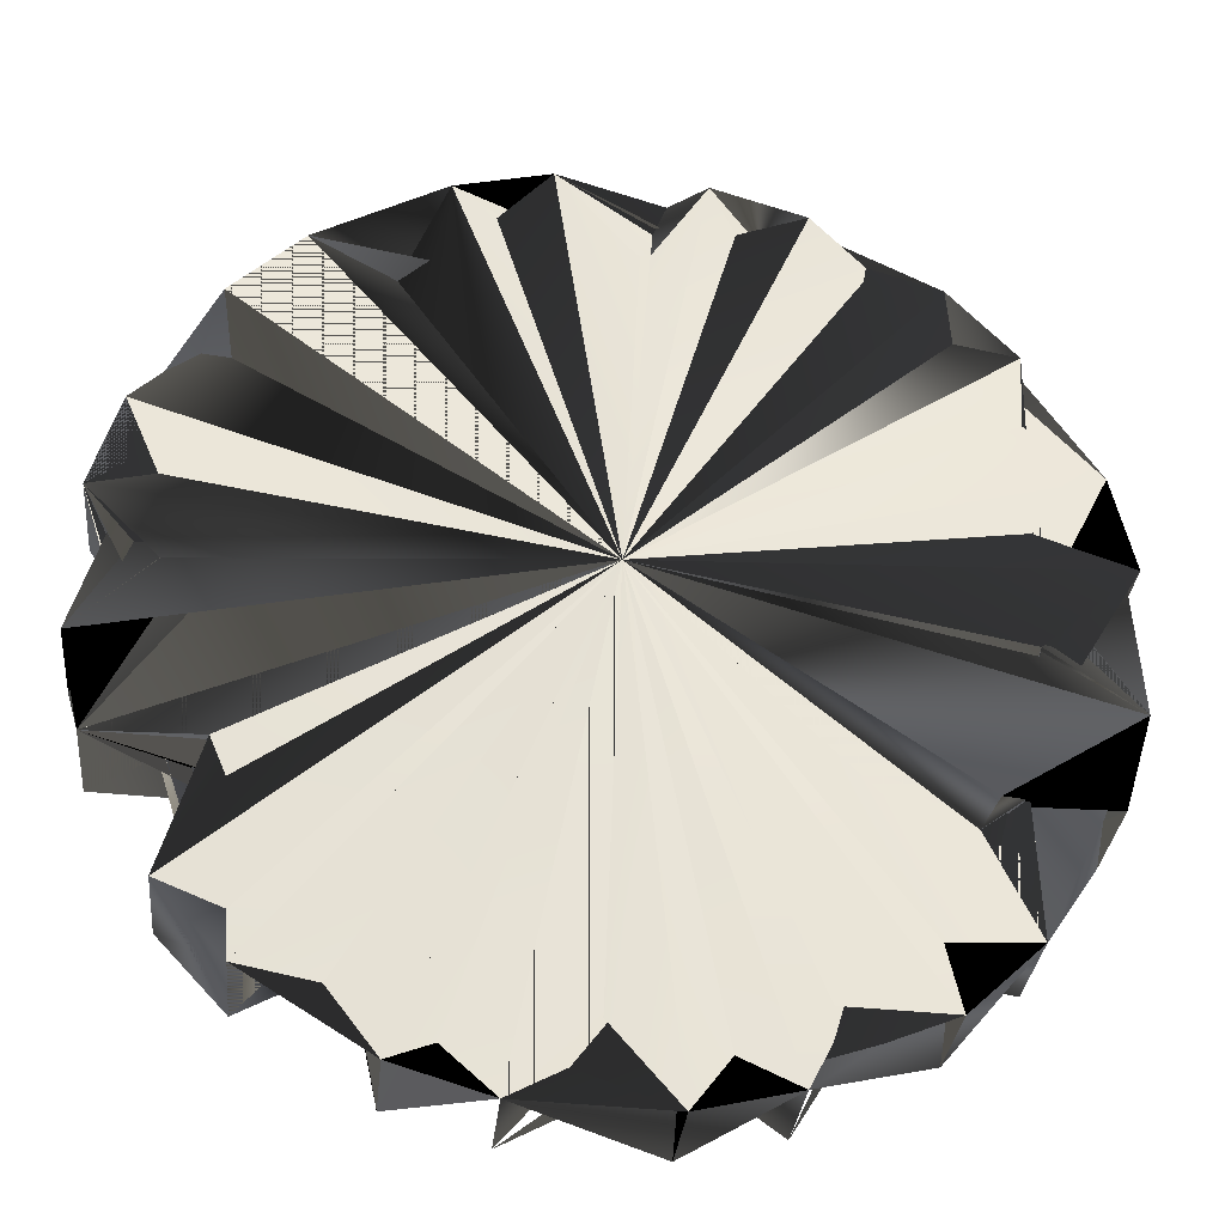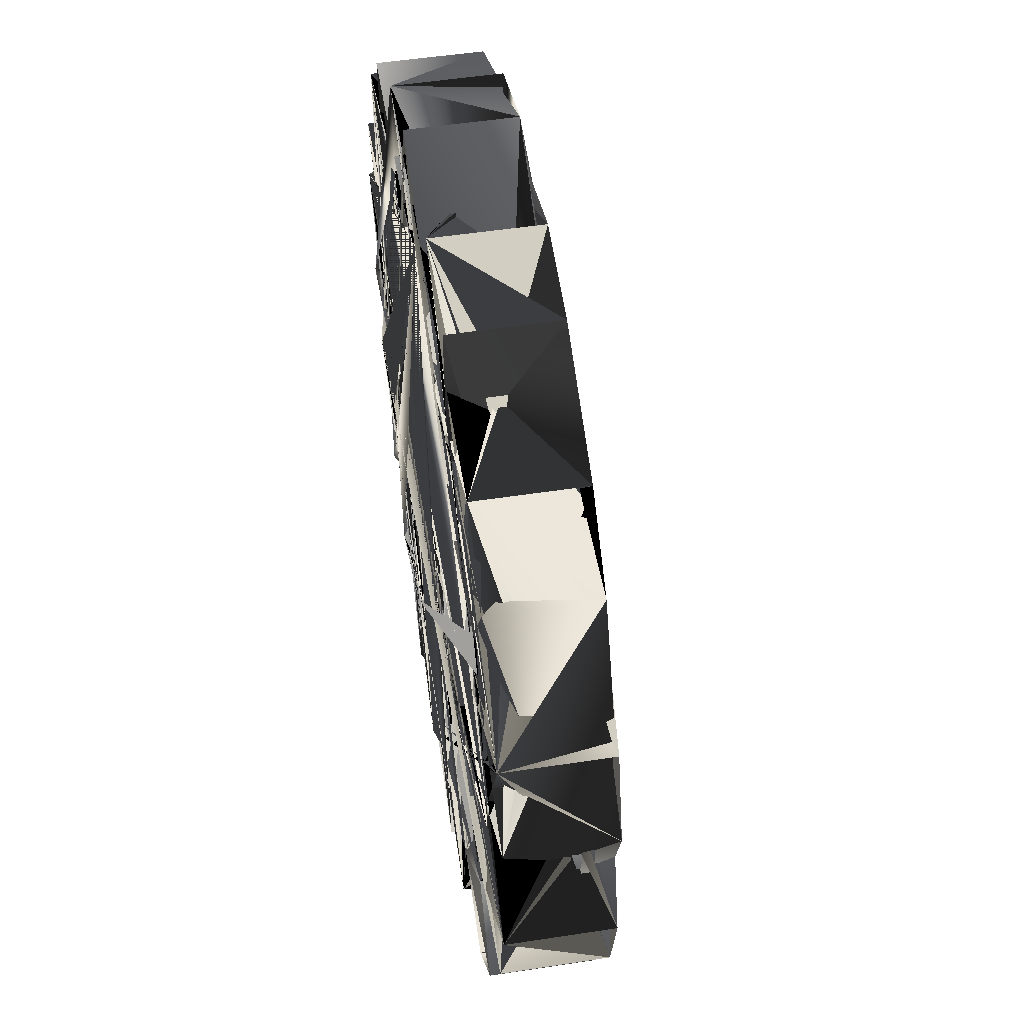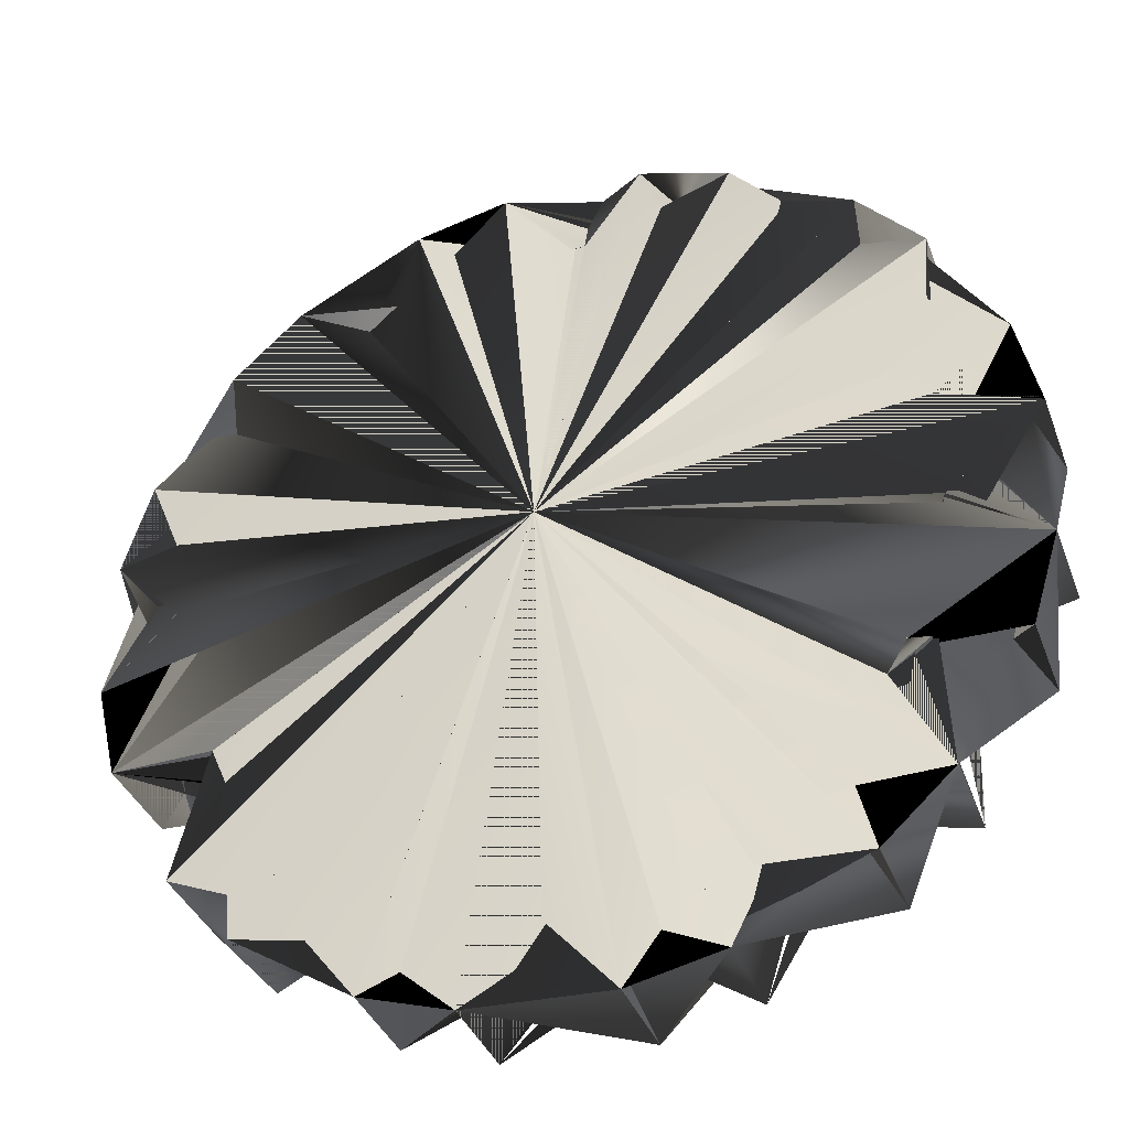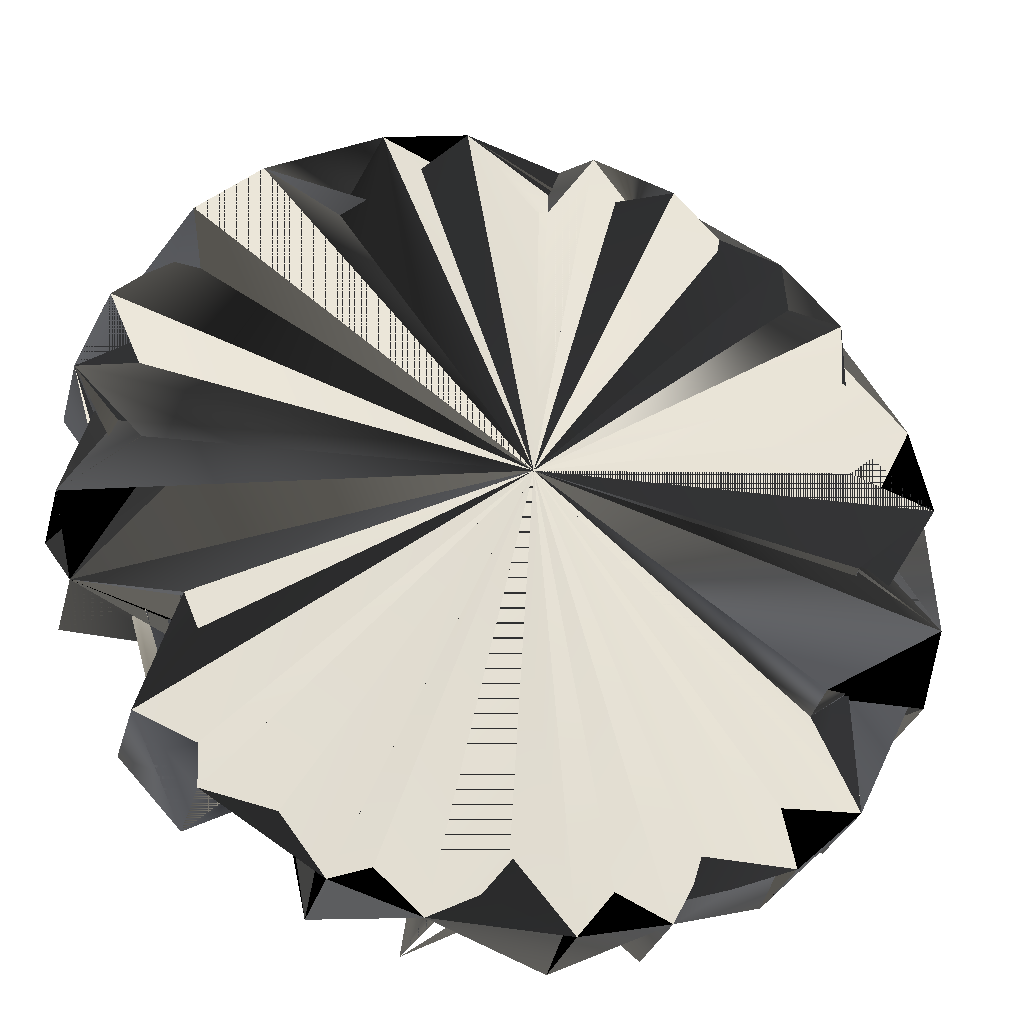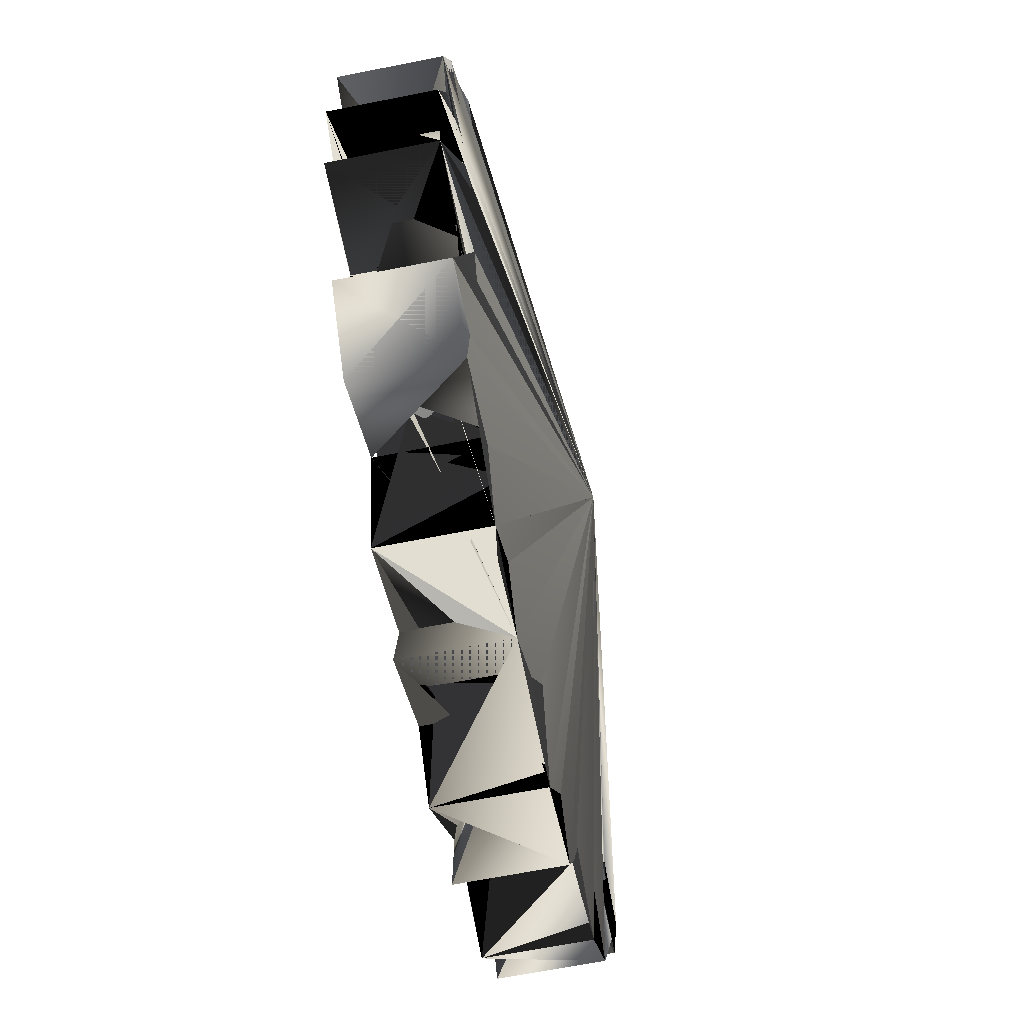
<metadata>
{"format":"obj","ext":"obj","renderer":"f3d","projection":"perspective","resolution":1024,"background":"white","views":[{"elev":-31.4,"azim":174.4,"up":"+Z"},{"elev":51.0,"azim":80.5,"up":"+Z"},{"elev":-36.5,"azim":-160.9,"up":"+Z"},{"elev":-30.2,"azim":165.3,"up":"+Z"},{"elev":-65.5,"azim":101.3,"up":"+Z"}]}
</metadata>
<code>
o S.S._Dolphin_Gluon_Drive_cog_2
v 0.7646 -0.1791 -0.4568
v 0.901 -0.1791 -0.6737
v 0.7646 0.09742 -0.4568
v 0.901 0.07553 -0.6737
v 0.7433 -0.1791 -0.8427
v 0.7433 0.07553 -0.8427
v 0.5175 -0.1791 -0.7218
v 0.5175 0.09742 -0.7218
v 1.103 0.07553 0.2029
v 1.036 0.07553 0.424
v 0.8858 0.09742 0.06782
v 0.7799 0.09742 0.4143
v 0.01784 0.2246 -0.00804
v 0.7316 0.09742 0.4916
v 0.4666 0.09742 0.7387
v 0.6835 0.07553 0.8751
v 0.4666 0.09742 0.7387
v 0.3977 0.09742 0.8063
v 0.4666 -0.1791 0.7387
v 0.3861 -0.1791 0.7815
v 0.378 0.07553 1.038
v 0.378 -0.1791 1.038
v 0.1527 -0.1791 1.09
v 0.8074 0.09742 -0.3763
v 0.01784 0.2246 -0.00804
v 0.7646 0.09742 -0.4568
v 0.5175 0.09742 -0.7218
v 0.901 0.07553 -0.6737
v 0.7433 0.07553 -0.8427
v 0.5175 0.09742 -0.7218
v 0.01784 0.2246 -0.00804
v 0.4402 0.09742 -0.7701
v 0.0937 0.09742 -0.876
v 0.4499 0.07553 -1.026
v 0.2288 0.07553 -1.094
v 0.0937 0.09742 -0.876
v 0.01784 0.2246 -0.00804
v 0.002561 0.09742 -0.8791
v -0.3504 0.09742 -0.7976
v -0.117 0.07553 -1.106
v -0.3423 0.07553 -1.054
v -0.3504 0.09742 -0.7976
v 0.01784 0.2246 -0.00804
v -0.4309 0.09742 -0.7548
v -0.6959 0.09742 -0.5077
v -0.6478 0.07553 -0.8912
v -0.8169 0.07553 -0.7335
v -0.8501 0.09742 -0.0839
v 0.01784 0.2246 -0.00804
v -0.8533 0.09742 0.007237
v -0.7717 0.09742 0.3602
v -1.08 0.07553 0.1268
v -1.028 0.07553 0.3521
v -0.7717 0.09742 0.3602
v 0.01784 0.2246 -0.00804
v -0.7289 0.09742 0.4407
v -0.4818 0.09742 0.7057
v -0.8653 0.07553 0.6576
v -0.7076 0.07553 0.8267
v -0.4818 0.09742 0.7057
v 0.01784 0.2246 -0.00804
v -0.4045 0.09742 0.754
v -0.05802 0.09742 0.8599
v -0.4142 0.07553 1.01
v -0.1931 0.07553 1.078
v -0.05802 0.09742 0.8599
v 0.01784 0.2246 -0.00804
v 0.03312 0.09742 0.8631
v 0.3977 0.09742 0.8063
v 0.1527 0.07553 1.09
v 0.378 0.07553 1.038
v 0.8858 0.09742 0.06782
v 0.01784 0.2246 -0.00804
v 0.889 0.09742 -0.02332
v 0.8074 0.09742 -0.3763
v 1.116 0.07553 -0.1429
v 1.063 0.07553 -0.3682
v -0.6959 0.09742 -0.5077
v 0.01784 0.2246 -0.00804
v -0.7442 0.09742 -0.4304
v -0.8501 0.09742 -0.0839
v -1.068 0.07553 -0.219
v 0.8858 0.09742 0.06782
v 1.103 0.07553 0.2029
v 0.8858 -0.1791 0.06782
v 1.103 -0.1791 0.2029
v 1.036 -0.1791 0.424
v 0.7316 0.09742 0.4916
v 0.8525 0.07553 0.7174
v 0.7316 -0.1791 0.4916
v 0.8525 -0.1791 0.7174
v 0.6835 -0.1791 0.8751
v 0.8074 0.09742 -0.3763
v 1.063 0.07553 -0.3682
v 0.8074 -0.1791 -0.3763
v 1.063 -0.1791 -0.3682
v 1.116 -0.1791 -0.1429
v -0.05802 0.09742 0.8599
v -0.1931 0.07553 1.078
v -0.05802 -0.1791 0.8599
v -0.1931 -0.1791 1.078
v -0.4142 -0.1791 1.01
v -0.4818 0.09742 0.7057
v -0.7076 0.07553 0.8267
v -0.4818 -0.1791 0.7057
v -0.7076 -0.1791 0.8267
v -0.8653 -0.1791 0.6576
v -0.7717 0.09742 0.3602
v -1.028 0.07553 0.3521
v -0.7717 -0.1791 0.3602
v -1.028 -0.1791 0.3521
v -1.08 -0.1791 0.1268
v -0.8501 0.09742 -0.0839
v -1.068 0.07553 -0.219
v -0.8501 -0.1791 -0.0839
v -1.068 -0.1791 -0.219
v -1 -0.1791 -0.4401
v -0.6959 0.09742 -0.5077
v -0.8169 0.07553 -0.7335
v -0.6959 -0.1791 -0.5077
v -0.8169 -0.1791 -0.7335
v -0.6478 -0.1791 -0.8912
v -0.3504 0.09742 -0.7976
v -0.3423 0.07553 -1.054
v -0.3504 -0.1791 -0.7976
v -0.3423 -0.1791 -1.054
v -0.117 -0.1791 -1.106
v 0.0937 0.09742 -0.876
v 0.2288 0.07553 -1.094
v 0.0937 -0.1791 -0.876
v 0.2288 -0.1791 -1.094
v 0.4499 -0.1791 -1.026
v -0.05802 -0.1791 0.8599
v 0.03312 -0.1791 0.8631
v -0.05802 0.09742 0.8599
v 0.03312 0.09742 0.8631
v 0.8858 -0.1791 0.06782
v 0.889 -0.1791 -0.02332
v 0.8858 0.09742 0.06782
v 0.889 0.09742 -0.02332
v -0.1931 0.07553 1.078
v -0.4142 0.07553 1.01
v -0.4142 -0.1791 1.01
v -0.4045 0.09742 0.754
v -0.4818 -0.1791 0.7057
v -0.4045 -0.1791 0.754
v -0.4818 0.09742 0.7057
v -0.4045 0.09742 0.754
v 1.103 0.07553 0.2029
v 1.036 0.07553 0.424
v 1.036 -0.1791 0.424
v 0.7799 0.09742 0.4143
v -0.7076 0.07553 0.8267
v -0.8653 0.07553 0.6576
v -0.8653 -0.1791 0.6576
v -0.7289 0.09742 0.4407
v -0.7717 -0.1791 0.3602
v -0.7289 -0.1791 0.4407
v -0.7717 0.09742 0.3602
v -0.7289 0.09742 0.4407
v 0.7316 -0.1791 0.4916
v 0.7799 -0.1791 0.4143
v 0.7316 0.09742 0.4916
v 0.7799 0.09742 0.4143
v -1.028 0.07553 0.3521
v -1.08 0.07553 0.1268
v -1.08 -0.1791 0.1268
v -0.8533 0.09742 0.007237
v -0.8501 -0.1791 -0.0839
v -0.8533 -0.1791 0.007237
v -0.8501 0.09742 -0.0839
v -0.8533 0.09742 0.007237
v 0.8074 -0.1791 -0.3763
v 0.7646 -0.1791 -0.4568
v 0.8074 0.09742 -0.3763
v 0.7646 0.09742 -0.4568
v -1.068 0.07553 -0.219
v -1 0.07553 -0.4401
v -1 -0.1791 -0.4401
v -0.7442 0.09742 -0.4304
v -0.6959 -0.1791 -0.5077
v -0.7442 -0.1791 -0.4304
v -0.6959 0.09742 -0.5077
v -0.7442 0.09742 -0.4304
v 0.8525 0.07553 0.7174
v 0.6835 0.07553 0.8751
v 0.6835 -0.1791 0.8751
v 0.4666 0.09742 0.7387
v -0.8169 0.07553 -0.7335
v -0.6478 0.07553 -0.8912
v -0.6478 -0.1791 -0.8912
v -0.4309 0.09742 -0.7548
v -0.3504 -0.1791 -0.7976
v -0.4309 -0.1791 -0.7548
v -0.3504 0.09742 -0.7976
v -0.4309 0.09742 -0.7548
v 1.063 0.07553 -0.3682
v 1.116 0.07553 -0.1429
v 1.116 -0.1791 -0.1429
v 0.889 0.09742 -0.02332
v -0.3423 0.07553 -1.054
v -0.117 0.07553 -1.106
v -0.117 -0.1791 -1.106
v 0.002561 0.09742 -0.8791
v 0.0937 -0.1791 -0.876
v 0.002561 -0.1791 -0.8791
v 0.0937 0.09742 -0.876
v 0.002561 0.09742 -0.8791
v 0.378 0.07553 1.038
v 0.1527 0.07553 1.09
v 0.1527 -0.1791 1.09
v 0.03312 0.09742 0.8631
v 0.2288 0.07553 -1.094
v 0.4499 0.07553 -1.026
v 0.4499 -0.1791 -1.026
v 0.4402 0.09742 -0.7701
v 0.5175 -0.1791 -0.7218
v 0.4402 -0.1791 -0.7701
v 0.5175 0.09742 -0.7218
v 0.4402 0.09742 -0.7701
v -0.7442 0.09742 -0.4304
v -1 -0.1791 -0.4401
v -0.7442 -0.1791 -0.4304
v 0.889 0.09742 -0.02332
v 0.889 -0.1791 -0.02332
v 1.116 -0.1791 -0.1429
v 0.03312 0.09742 0.8631
v 0.1527 -0.1791 1.09
v 0.03312 -0.1791 0.8631
v -0.7289 0.09742 0.4407
v -0.8653 -0.1791 0.6576
v -0.7289 -0.1791 0.4407
v -0.4309 0.09742 -0.7548
v -0.6478 -0.1791 -0.8912
v -0.4309 -0.1791 -0.7548
v 0.01784 0.2246 -0.00804
v 0.4666 0.09742 0.7387
v 0.3977 0.09742 0.8063
v -0.7442 0.09742 -0.4304
v -1.068 0.07553 -0.219
v -1 0.07553 -0.4401
v 0.7799 0.09742 0.4143
v 0.7799 -0.1791 0.4143
v 1.036 -0.1791 0.424
v 0.002561 0.09742 -0.8791
v -0.117 -0.1791 -1.106
v 0.002561 -0.1791 -0.8791
v -0.8533 0.09742 0.007237
v -0.8533 -0.1791 0.007237
v -1.08 -0.1791 0.1268
v 0.4666 0.09742 0.7387
v 0.4666 -0.1791 0.7387
v 0.6835 -0.1791 0.8751
v -0.4045 0.09742 0.754
v -0.4142 -0.1791 1.01
v -0.4045 -0.1791 0.754
v 0.4402 0.09742 -0.7701
v 0.4402 -0.1791 -0.7701
v 0.4499 -0.1791 -1.026
v 0.6835 0.07553 0.8751
v 0.7316 0.09742 0.4916
v 0.8525 0.07553 0.7174
f 1 1 1 2 2 2 3 3 1 25
f 3 3 1 2 2 2 4 4 3 25
f 2 5 2 5 6 4 4 7 3 25
f 4 7 3 5 6 4 6 8 5 25
f 5 6 4 7 9 6 6 8 5 25
f 6 8 5 7 9 6 8 10 6 25
f 9 11 7 10 12 7 11 13 8 25
f 10 12 7 12 14 9 11 13 8 25
f 11 13 8 12 14 9 13 15 10 25
f 12 14 9 14 16 11 13 15 10 25
f 13 15 10 14 16 11 15 17 12 25
f 14 16 11 16 18 13 15 17 12 25
f 17 19 14 18 20 15 19 21 16 25
f 19 21 16 18 20 15 20 22 17 25
f 18 20 15 21 23 18 20 22 17 25
f 20 22 17 21 23 18 22 24 19 25
f 21 23 18 23 25 20 22 24 19 25
f 24 26 21 25 27 22 26 28 23 25
f 25 27 22 27 29 24 26 28 23 25
f 26 28 23 27 29 24 28 30 25 25
f 27 29 24 29 31 25 28 30 25 25
f 30 32 26 31 33 27 32 34 28 25
f 31 33 27 33 35 29 32 34 28 25
f 32 34 28 33 35 29 34 36 30 25
f 33 35 29 35 37 30 34 36 30 25
f 36 38 31 37 39 32 38 40 33 25
f 37 39 32 39 41 34 38 40 33 25
f 38 40 33 39 41 34 40 42 35 25
f 39 41 34 41 43 35 40 42 35 25
f 42 44 36 43 45 37 44 46 38 25
f 43 45 37 45 47 39 44 46 38 25
f 44 46 38 45 47 39 46 48 40 25
f 45 47 39 47 49 40 46 48 40 25
f 48 50 41 49 51 42 50 52 43 25
f 49 51 42 51 53 44 50 52 43 25
f 50 52 43 51 53 44 52 54 45 25
f 51 53 44 53 55 45 52 54 45 25
f 54 56 46 55 57 47 56 58 48 25
f 55 57 47 57 59 49 56 58 48 25
f 56 58 48 57 59 49 58 60 50 25
f 57 59 49 59 61 50 58 60 50 25
f 60 62 51 61 63 52 62 64 53 25
f 61 63 52 63 65 54 62 64 53 25
f 62 64 53 63 65 54 64 66 55 25
f 63 65 54 65 67 55 64 66 55 25
f 66 68 56 67 69 57 68 70 58 25
f 67 69 57 69 71 59 68 70 58 25
f 68 70 58 69 71 59 70 72 60 25
f 69 71 59 71 73 61 70 72 60 25
f 72 74 62 73 75 63 74 76 64 25
f 73 75 63 75 77 65 74 76 64 25
f 74 76 64 75 77 65 76 78 66 25
f 75 77 65 77 79 66 76 78 66 25
f 78 80 67 79 81 68 80 82 69 25
f 79 81 68 81 83 70 80 82 69 25
f 80 82 69 81 83 70 82 84 71 25
f 83 85 72 84 86 73 85 87 72 25
f 85 87 72 84 86 73 86 88 74 25
f 84 86 73 87 89 75 86 88 74 25
f 88 90 76 89 91 77 90 92 76 25
f 90 92 76 89 91 77 91 93 78 25
f 89 91 77 92 94 79 91 93 78 25
f 93 95 80 94 96 81 95 97 80 25
f 95 97 80 94 96 81 96 98 82 25
f 94 96 81 97 99 83 96 98 82 25
f 98 100 84 99 101 85 100 102 84 25
f 100 102 84 99 101 85 101 103 86 25
f 99 101 85 102 104 87 101 103 86 25
f 103 105 88 104 106 89 105 107 88 25
f 105 107 88 104 106 89 106 108 90 25
f 104 106 89 107 109 91 106 108 90 25
f 108 110 92 109 111 93 110 112 92 25
f 110 112 92 109 111 93 111 113 94 25
f 109 111 93 112 114 95 111 113 94 25
f 113 115 96 114 116 97 115 117 96 25
f 115 117 96 114 116 97 116 118 98 25
f 114 116 97 117 119 99 116 118 98 25
f 118 120 100 119 121 101 120 122 100 25
f 120 122 100 119 121 101 121 123 102 25
f 119 121 101 122 124 103 121 123 102 25
f 123 125 104 124 126 105 125 127 104 25
f 125 127 104 124 126 105 126 128 106 25
f 124 126 105 127 129 107 126 128 106 25
f 128 130 108 129 131 109 130 132 108 25
f 130 132 108 129 131 109 131 133 110 25
f 129 131 109 132 134 111 131 133 110 25
f 133 135 112 134 136 112 135 137 112 25
f 135 137 112 134 136 112 136 138 112 25
f 137 139 113 138 140 113 139 141 113 25
f 139 141 113 138 140 113 140 142 113 25
f 141 143 87 142 144 114 143 145 115 25
f 143 145 115 142 144 114 144 146 116 25
f 145 147 117 146 148 117 147 149 117 25
f 147 149 117 146 148 117 148 150 117 25
f 149 151 75 150 152 118 151 153 119 25
f 151 153 119 150 152 118 152 154 120 25
f 153 155 91 154 156 121 155 157 122 25
f 155 157 122 154 156 121 156 158 123 25
f 157 159 124 158 160 124 159 161 124 25
f 159 161 124 158 160 124 160 162 124 25
f 161 163 125 162 164 125 163 165 125 25
f 163 165 125 162 164 125 164 166 125 25
f 165 167 95 166 168 126 167 169 127 25
f 167 169 127 166 168 126 168 170 128 25
f 169 171 129 170 172 129 171 173 129 25
f 171 173 129 170 172 129 172 174 129 25
f 173 175 130 174 176 130 175 177 130 25
f 175 177 130 174 176 130 176 178 130 25
f 177 179 99 178 180 131 179 181 132 25
f 179 181 132 178 180 131 180 182 133 25
f 181 183 134 182 184 134 183 185 134 25
f 183 185 134 182 184 134 184 186 134 25
f 185 187 79 186 188 135 187 189 136 25
f 187 189 136 186 188 135 188 190 137 25
f 189 191 103 190 192 138 191 193 139 25
f 191 193 139 190 192 138 192 194 140 25
f 193 195 141 194 196 141 195 197 141 25
f 195 197 141 194 196 141 196 198 141 25
f 197 199 83 198 200 142 199 201 143 25
f 199 201 143 198 200 142 200 202 144 25
f 201 203 107 202 204 145 203 205 146 25
f 203 205 146 202 204 145 204 206 147 25
f 205 207 148 206 208 148 207 209 148 25
f 207 209 148 206 208 148 208 210 148 25
f 209 211 20 210 212 149 211 213 150 25
f 211 213 150 210 212 149 212 214 151 25
f 213 215 111 214 216 152 215 217 153 25
f 215 217 153 214 216 152 216 218 154 25
f 217 219 155 218 220 155 219 221 156 25
f 219 221 156 218 220 155 220 222 156 25
f 221 223 120 222 224 120 223 225 120 25
f 224 226 144 225 227 144 226 228 144 25
f 227 229 147 228 230 147 229 231 147 25
f 230 232 1 231 233 1 232 234 1 25
f 233 235 137 234 236 137 235 237 137 25
f 236 238 157 237 239 157 238 240 157 25
f 239 241 71 240 242 71 241 243 71 25
f 242 244 120 243 245 120 244 246 120 25
f 245 247 151 246 248 151 247 249 151 25
f 248 250 128 249 251 128 250 252 128 25
f 251 253 137 252 254 137 253 255 137 25
f 254 256 154 255 257 154 256 258 154 25
f 257 259 154 258 260 154 259 261 154 25
f 260 262 13 261 263 13 262 264 13 25

</code>
